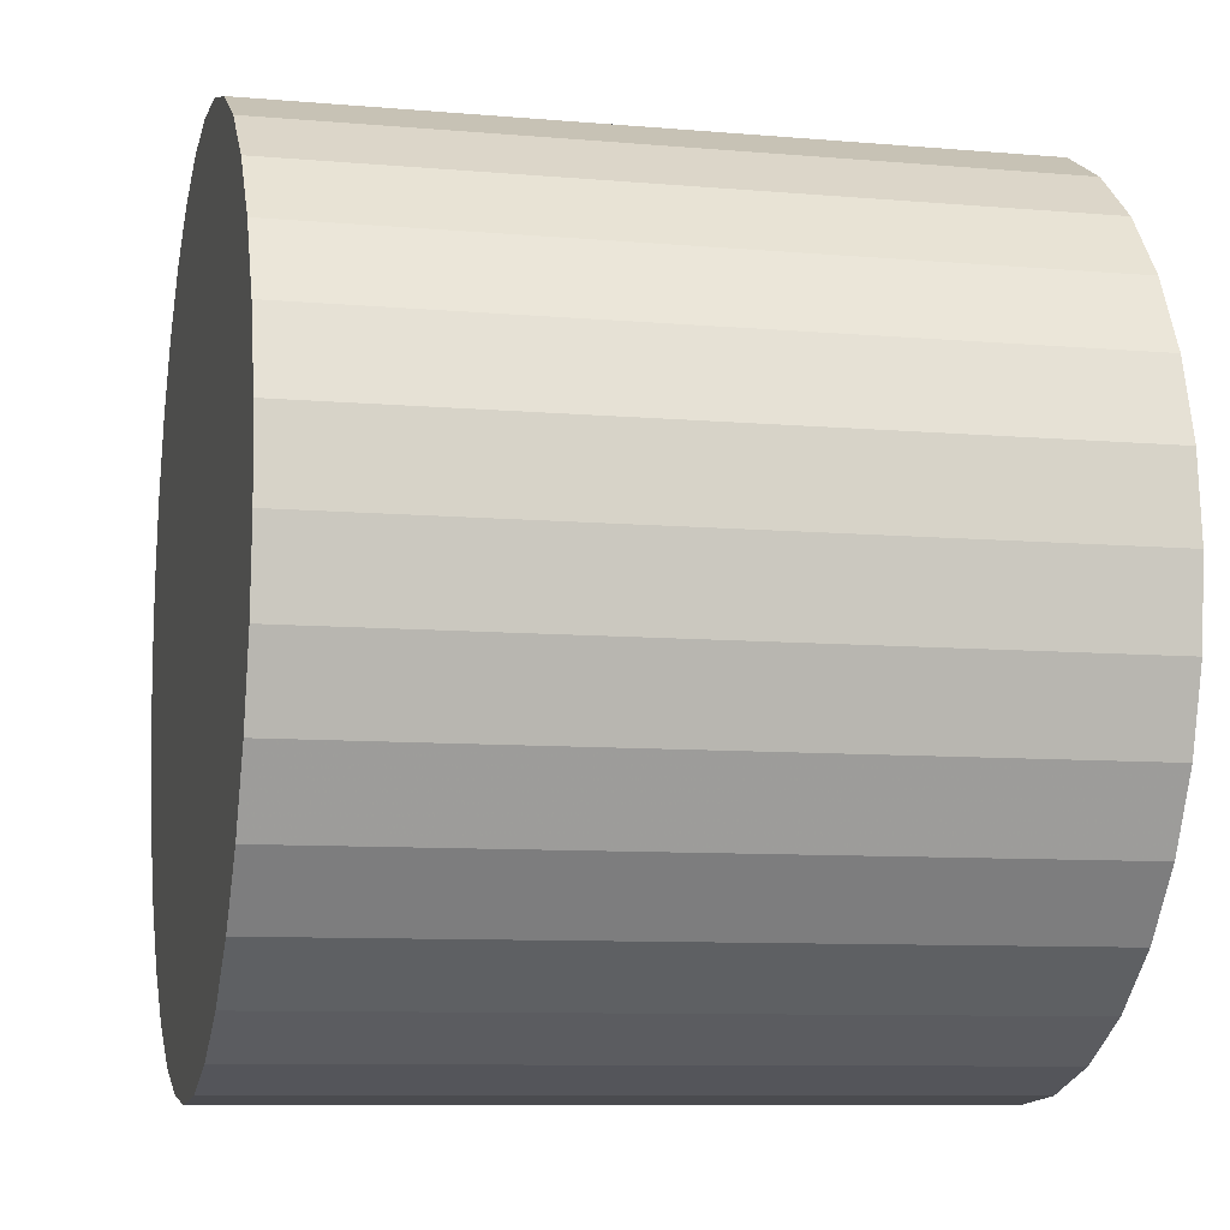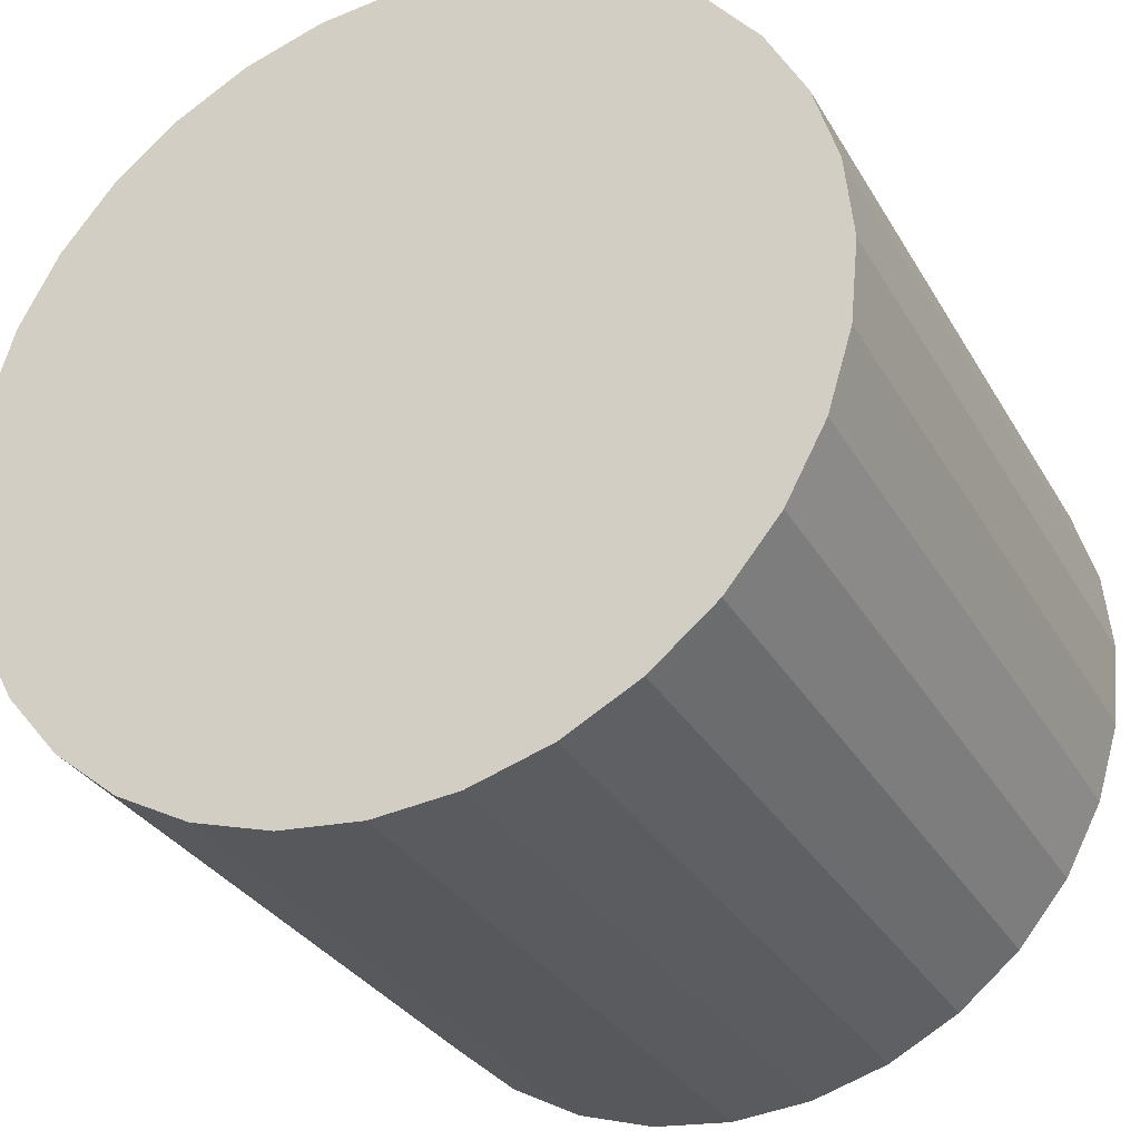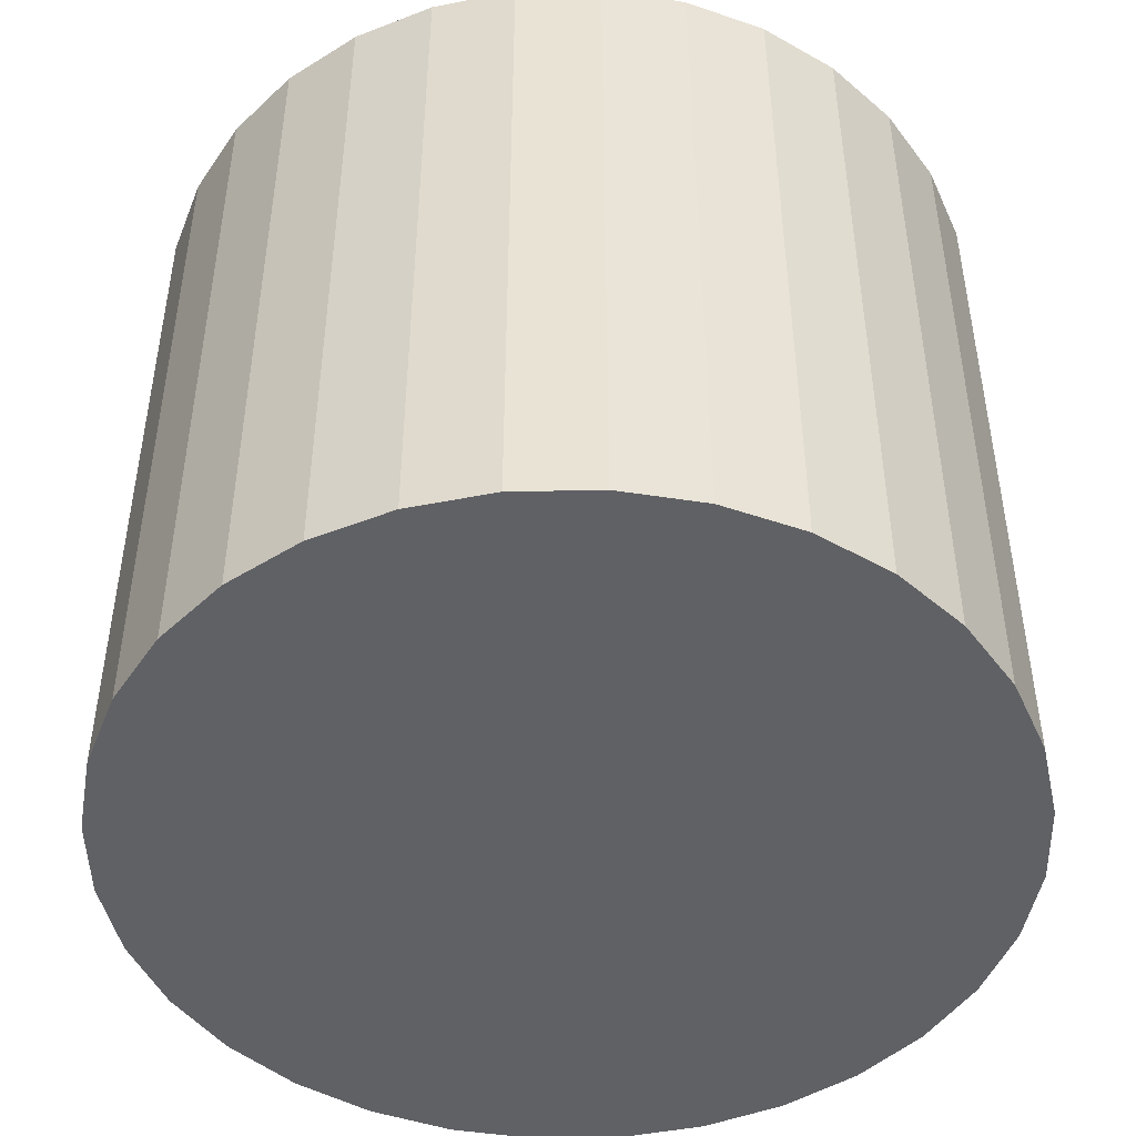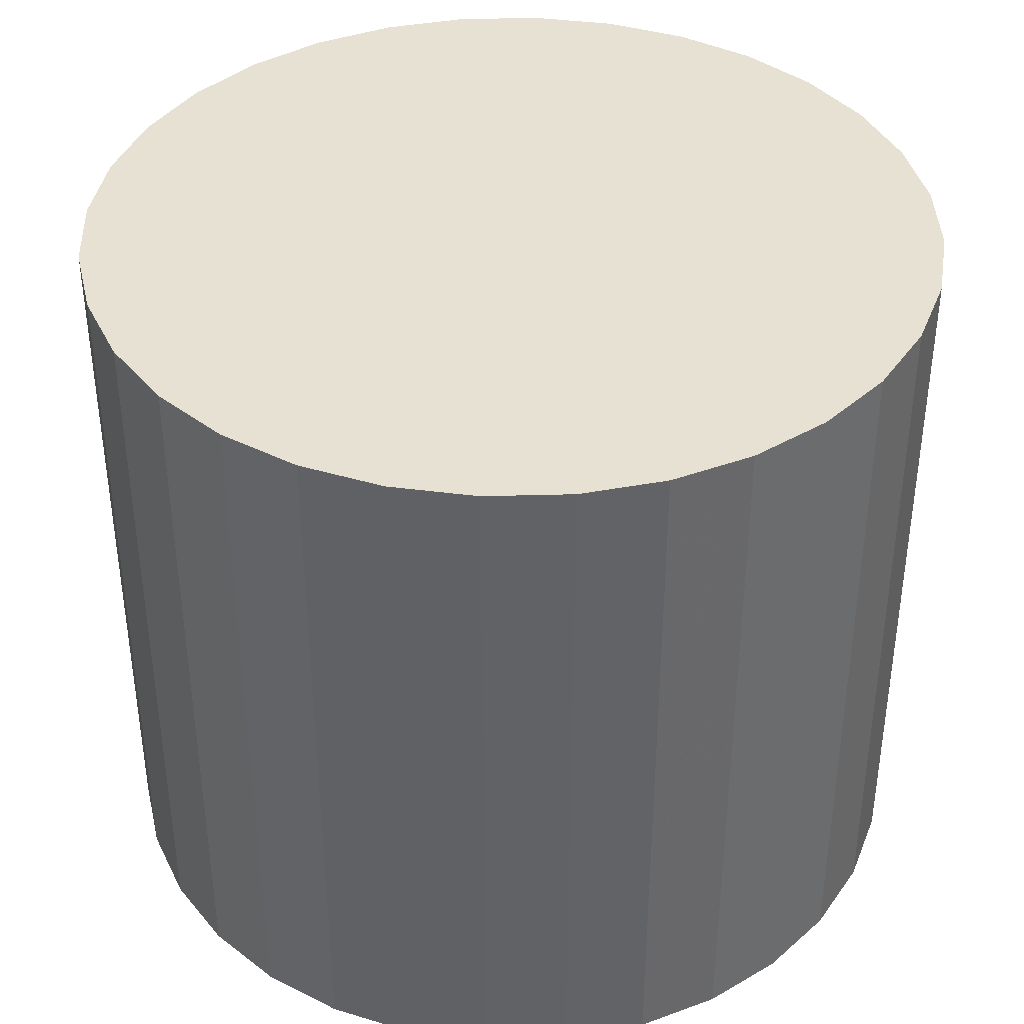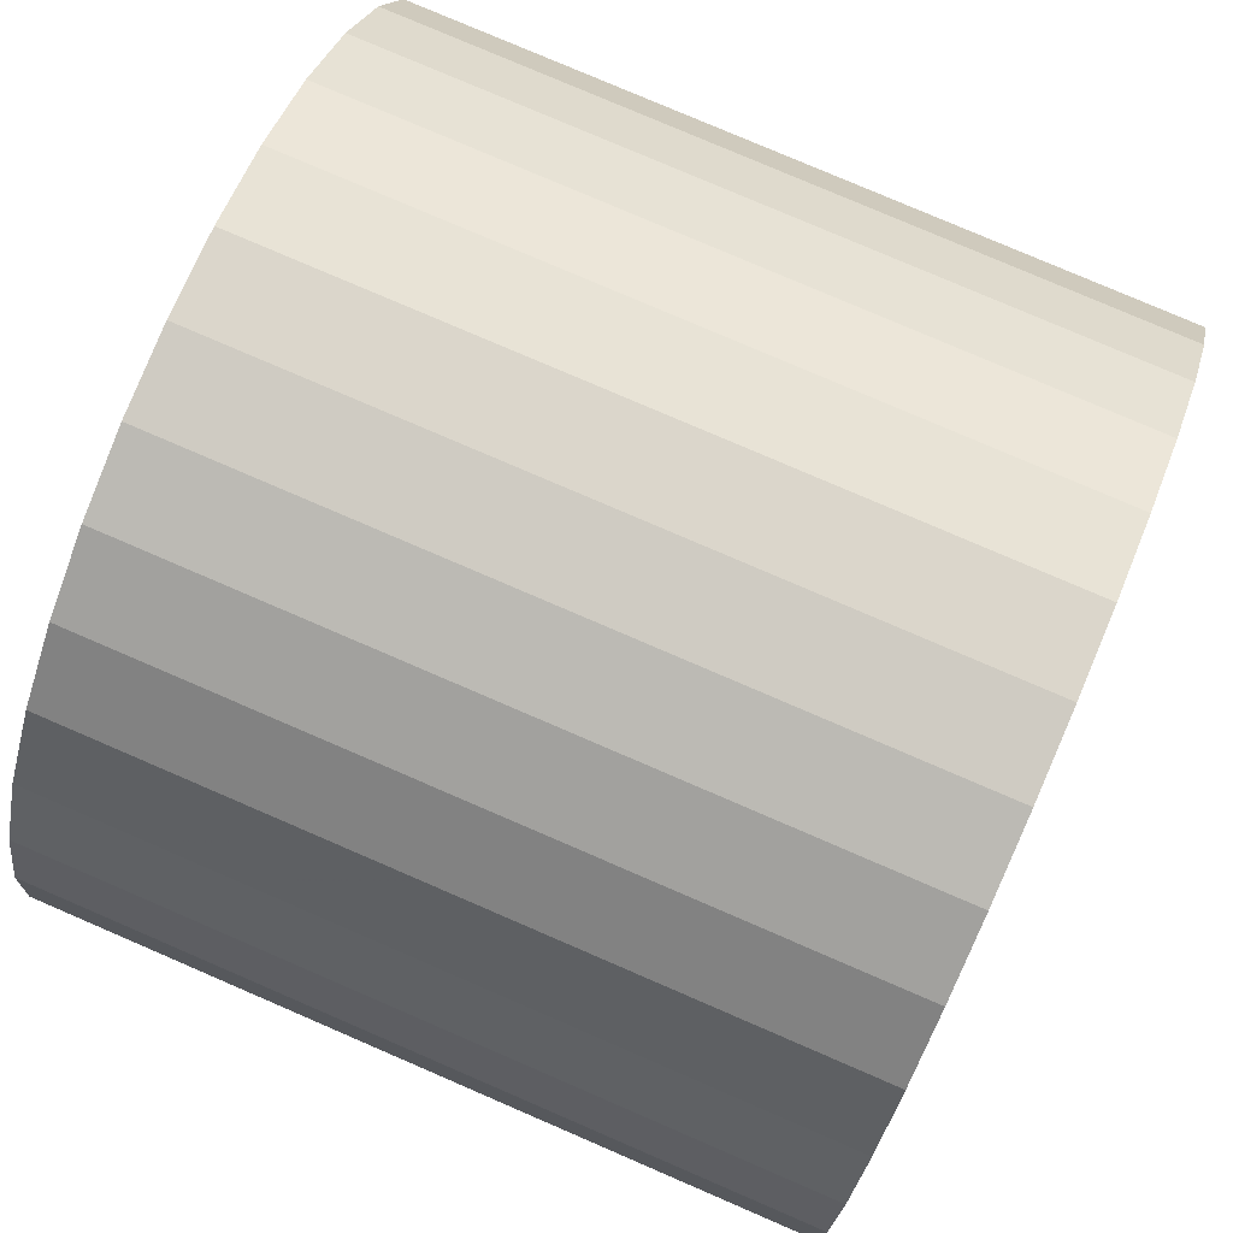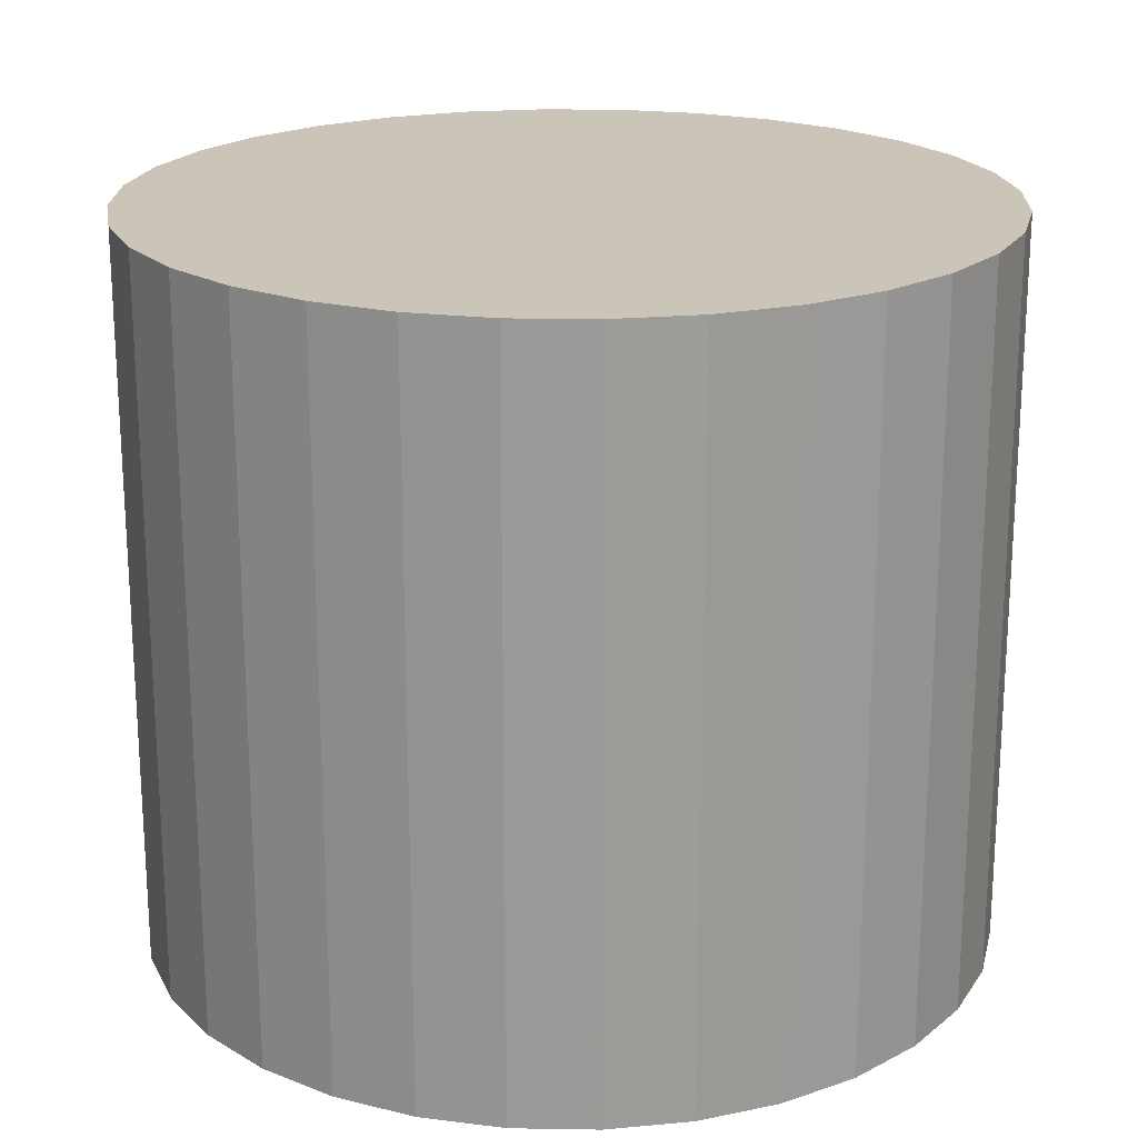
<metadata>
{"format":"obj","ext":"obj","renderer":"f3d","projection":"perspective","resolution":1024,"background":"white","views":[{"elev":-8.9,"azim":-103.2,"up":"+Y"},{"elev":-31.0,"azim":25.3,"up":"+Y"},{"elev":-47.1,"azim":-150.6,"up":"+Z"},{"elev":39.5,"azim":138.7,"up":"+Z"},{"elev":79.2,"azim":113.3,"up":"+Y"},{"elev":20.4,"azim":-116.4,"up":"+Z"}]}
</metadata>
<code>
v 0 0 -0.02357
v 0.02729 0 -0.02357
v 0.02729 0 0.02357
v 0 0 0.02357
v 0.02676 0.005323 -0.02357
v 0.02676 0.005323 0.02357
v 0.02521 0.01044 -0.02357
v 0.02521 0.01044 0.02357
v 0.02269 0.01516 -0.02357
v 0.02269 0.01516 0.02357
v 0.01929 0.01929 -0.02357
v 0.01929 0.01929 0.02357
v 0.01516 0.02269 -0.02357
v 0.01516 0.02269 0.02357
v 0.01044 0.02521 -0.02357
v 0.01044 0.02521 0.02357
v 0.005323 0.02676 -0.02357
v 0.005323 0.02676 0.02357
v 0 0.02729 -0.02357
v 0 0.02729 0.02357
v -0.005323 0.02676 -0.02357
v -0.005323 0.02676 0.02357
v -0.01044 0.02521 -0.02357
v -0.01044 0.02521 0.02357
v -0.01516 0.02269 -0.02357
v -0.01516 0.02269 0.02357
v -0.01929 0.01929 -0.02357
v -0.01929 0.01929 0.02357
v -0.02269 0.01516 -0.02357
v -0.02269 0.01516 0.02357
v -0.02521 0.01044 -0.02357
v -0.02521 0.01044 0.02357
v -0.02676 0.005323 -0.02357
v -0.02676 0.005323 0.02357
v -0.02729 0 -0.02357
v -0.02729 0 0.02357
v -0.02676 -0.005323 -0.02357
v -0.02676 -0.005323 0.02357
v -0.02521 -0.01044 -0.02357
v -0.02521 -0.01044 0.02357
v -0.02269 -0.01516 -0.02357
v -0.02269 -0.01516 0.02357
v -0.01929 -0.01929 -0.02357
v -0.01929 -0.01929 0.02357
v -0.01516 -0.02269 -0.02357
v -0.01516 -0.02269 0.02357
v -0.01044 -0.02521 -0.02357
v -0.01044 -0.02521 0.02357
v -0.005323 -0.02676 -0.02357
v -0.005323 -0.02676 0.02357
v -0 -0.02729 -0.02357
v -0 -0.02729 0.02357
v 0.005323 -0.02676 -0.02357
v 0.005323 -0.02676 0.02357
v 0.01044 -0.02521 -0.02357
v 0.01044 -0.02521 0.02357
v 0.01516 -0.02269 -0.02357
v 0.01516 -0.02269 0.02357
v 0.01929 -0.01929 -0.02357
v 0.01929 -0.01929 0.02357
v 0.02269 -0.01516 -0.02357
v 0.02269 -0.01516 0.02357
v 0.02521 -0.01044 -0.02357
v 0.02521 -0.01044 0.02357
v 0.02676 -0.005323 -0.02357
v 0.02676 -0.005323 0.02357
f 2 1 5
f 2 5 3
f 3 5 6
f 3 6 4
f 5 1 7
f 5 7 6
f 6 7 8
f 6 8 4
f 7 1 9
f 7 9 8
f 8 9 10
f 8 10 4
f 9 1 11
f 9 11 10
f 10 11 12
f 10 12 4
f 11 1 13
f 11 13 12
f 12 13 14
f 12 14 4
f 13 1 15
f 13 15 14
f 14 15 16
f 14 16 4
f 15 1 17
f 15 17 16
f 16 17 18
f 16 18 4
f 17 1 19
f 17 19 18
f 18 19 20
f 18 20 4
f 19 1 21
f 19 21 20
f 20 21 22
f 20 22 4
f 21 1 23
f 21 23 22
f 22 23 24
f 22 24 4
f 23 1 25
f 23 25 24
f 24 25 26
f 24 26 4
f 25 1 27
f 25 27 26
f 26 27 28
f 26 28 4
f 27 1 29
f 27 29 28
f 28 29 30
f 28 30 4
f 29 1 31
f 29 31 30
f 30 31 32
f 30 32 4
f 31 1 33
f 31 33 32
f 32 33 34
f 32 34 4
f 33 1 35
f 33 35 34
f 34 35 36
f 34 36 4
f 35 1 37
f 35 37 36
f 36 37 38
f 36 38 4
f 37 1 39
f 37 39 38
f 38 39 40
f 38 40 4
f 39 1 41
f 39 41 40
f 40 41 42
f 40 42 4
f 41 1 43
f 41 43 42
f 42 43 44
f 42 44 4
f 43 1 45
f 43 45 44
f 44 45 46
f 44 46 4
f 45 1 47
f 45 47 46
f 46 47 48
f 46 48 4
f 47 1 49
f 47 49 48
f 48 49 50
f 48 50 4
f 49 1 51
f 49 51 50
f 50 51 52
f 50 52 4
f 51 1 53
f 51 53 52
f 52 53 54
f 52 54 4
f 53 1 55
f 53 55 54
f 54 55 56
f 54 56 4
f 55 1 57
f 55 57 56
f 56 57 58
f 56 58 4
f 57 1 59
f 57 59 58
f 58 59 60
f 58 60 4
f 59 1 61
f 59 61 60
f 60 61 62
f 60 62 4
f 61 1 63
f 61 63 62
f 62 63 64
f 62 64 4
f 63 1 65
f 63 65 64
f 64 65 66
f 64 66 4
f 65 1 2
f 65 2 66
f 66 2 3
f 66 3 4

</code>
